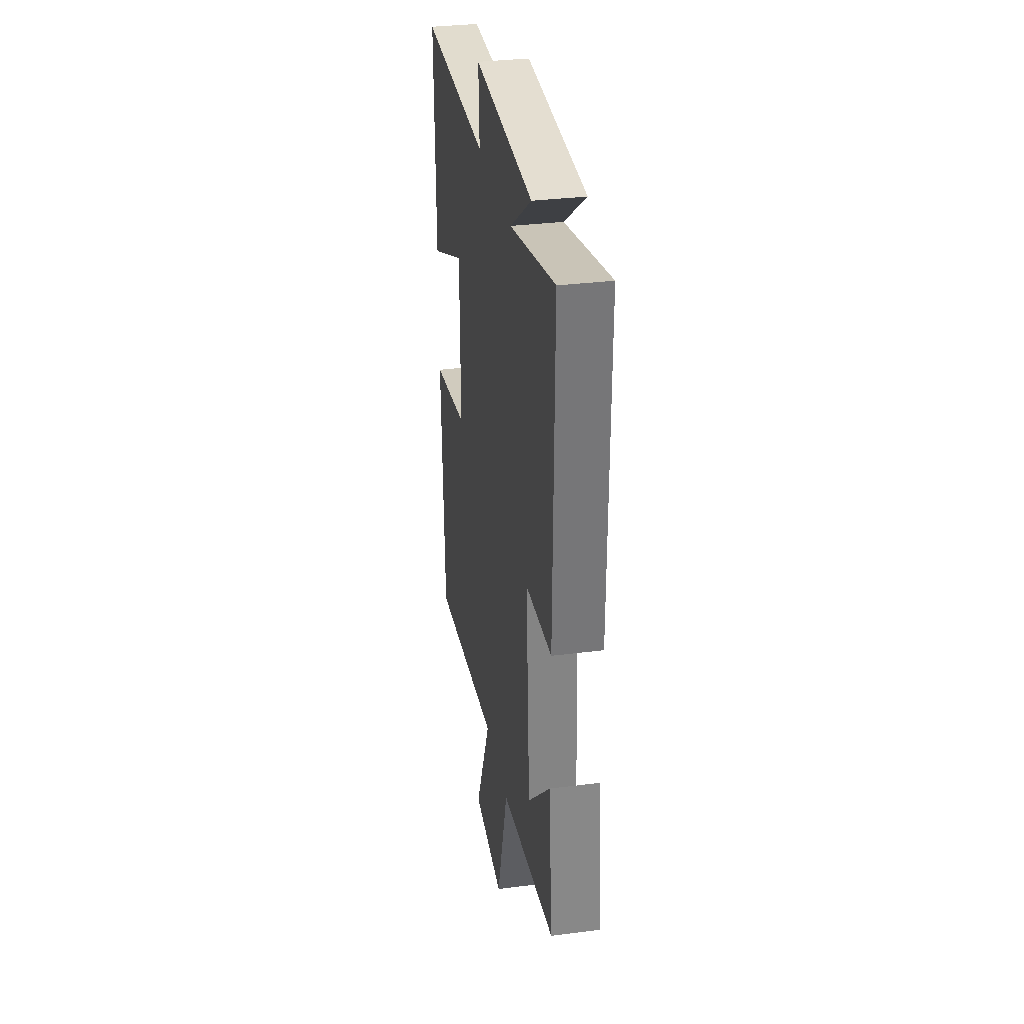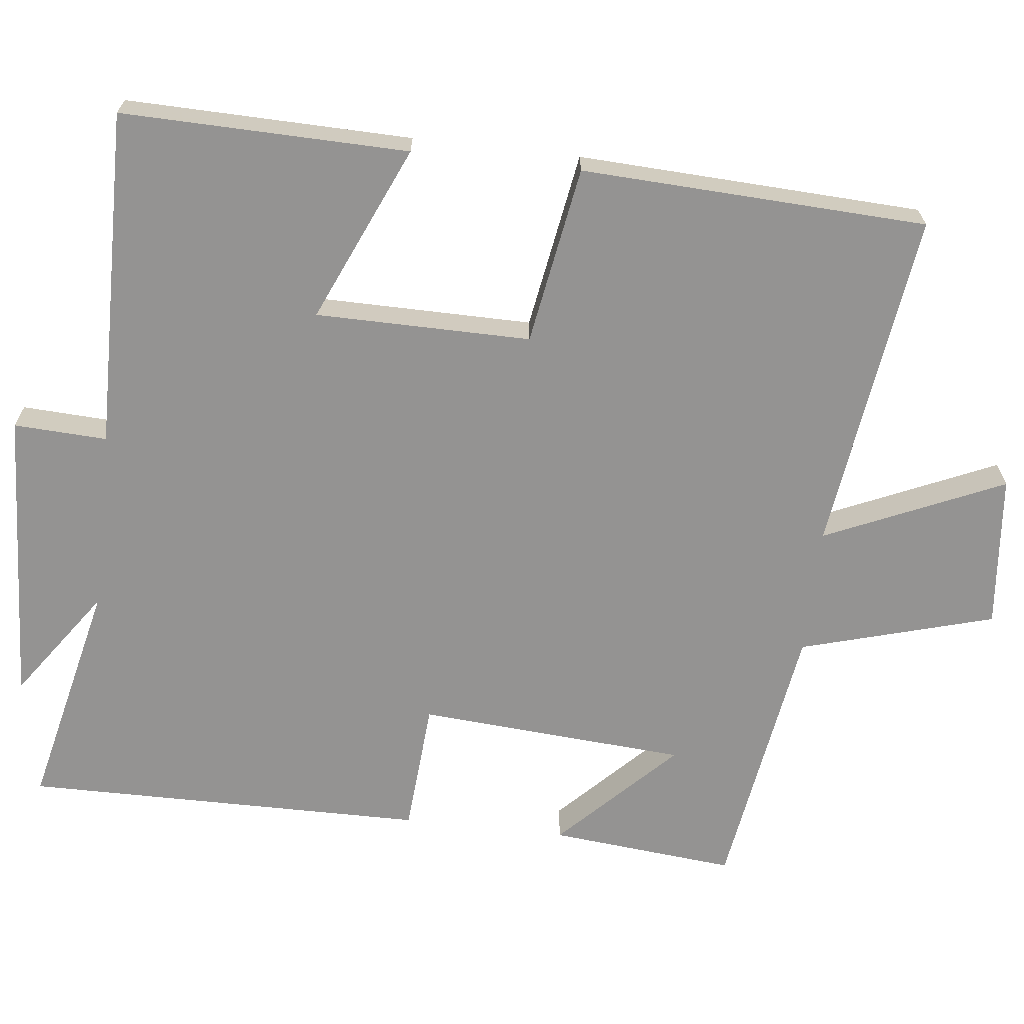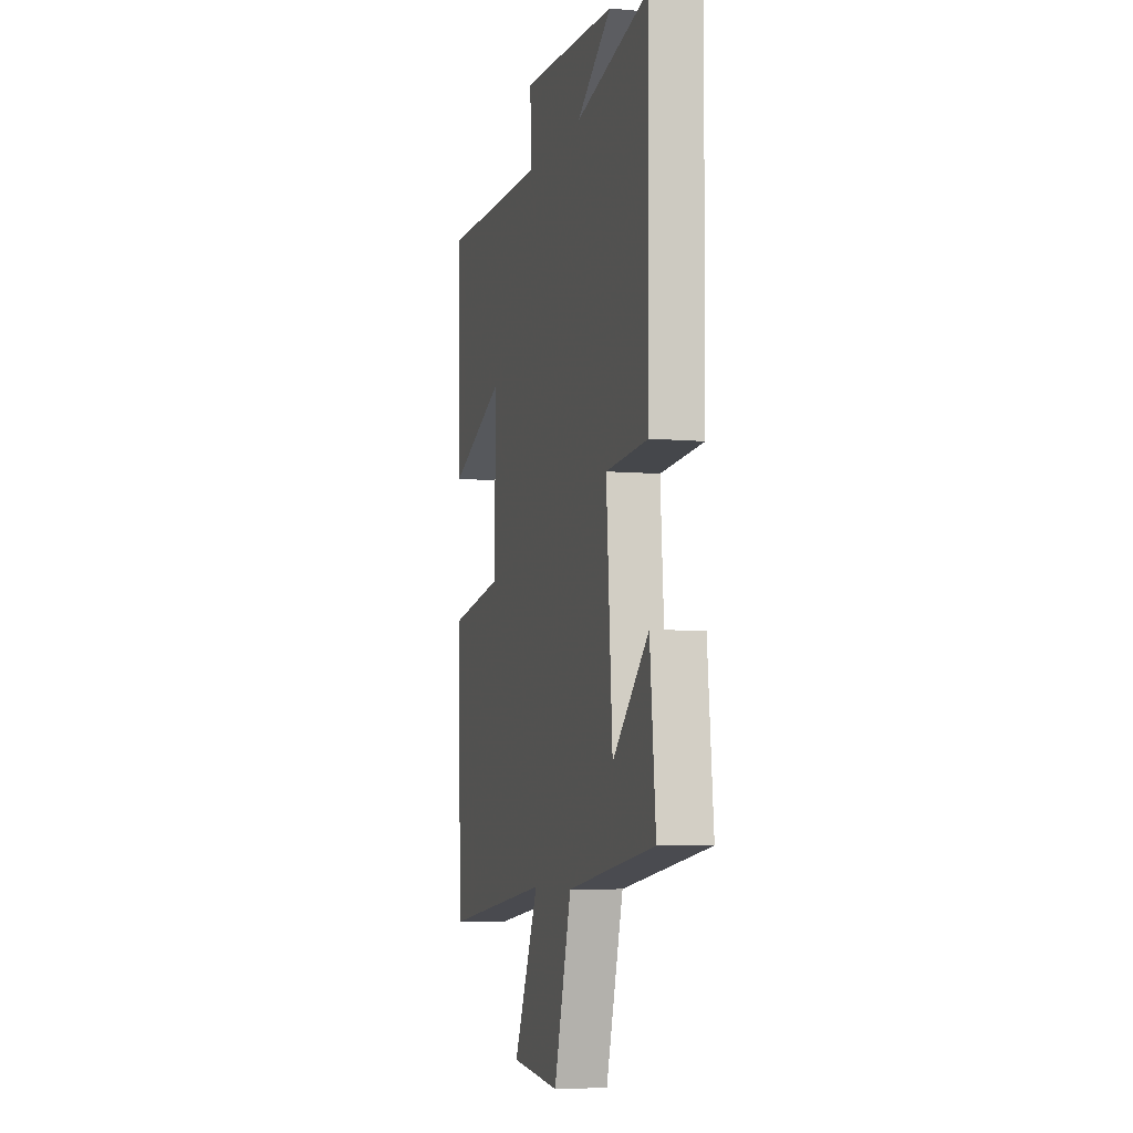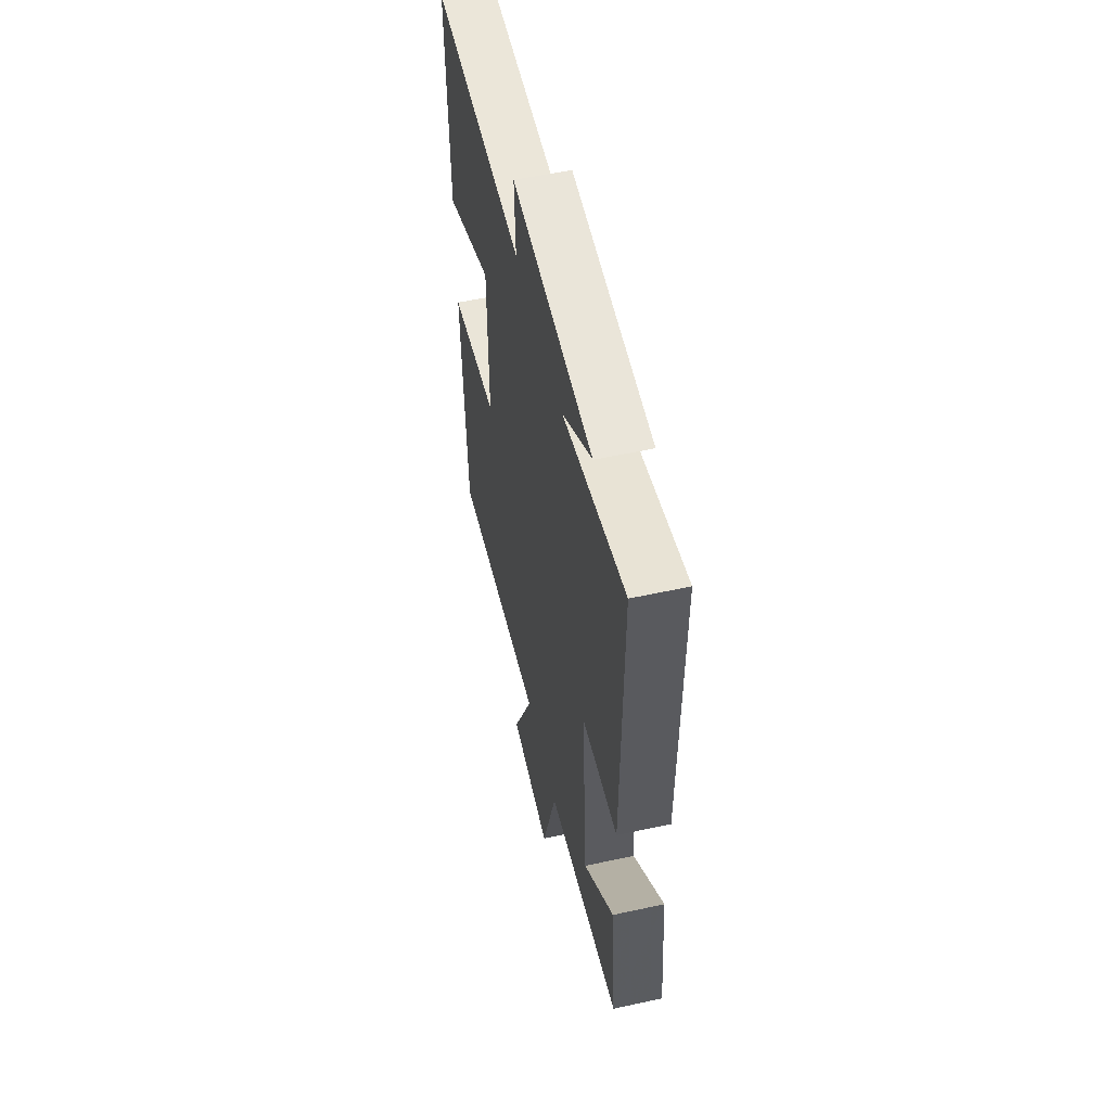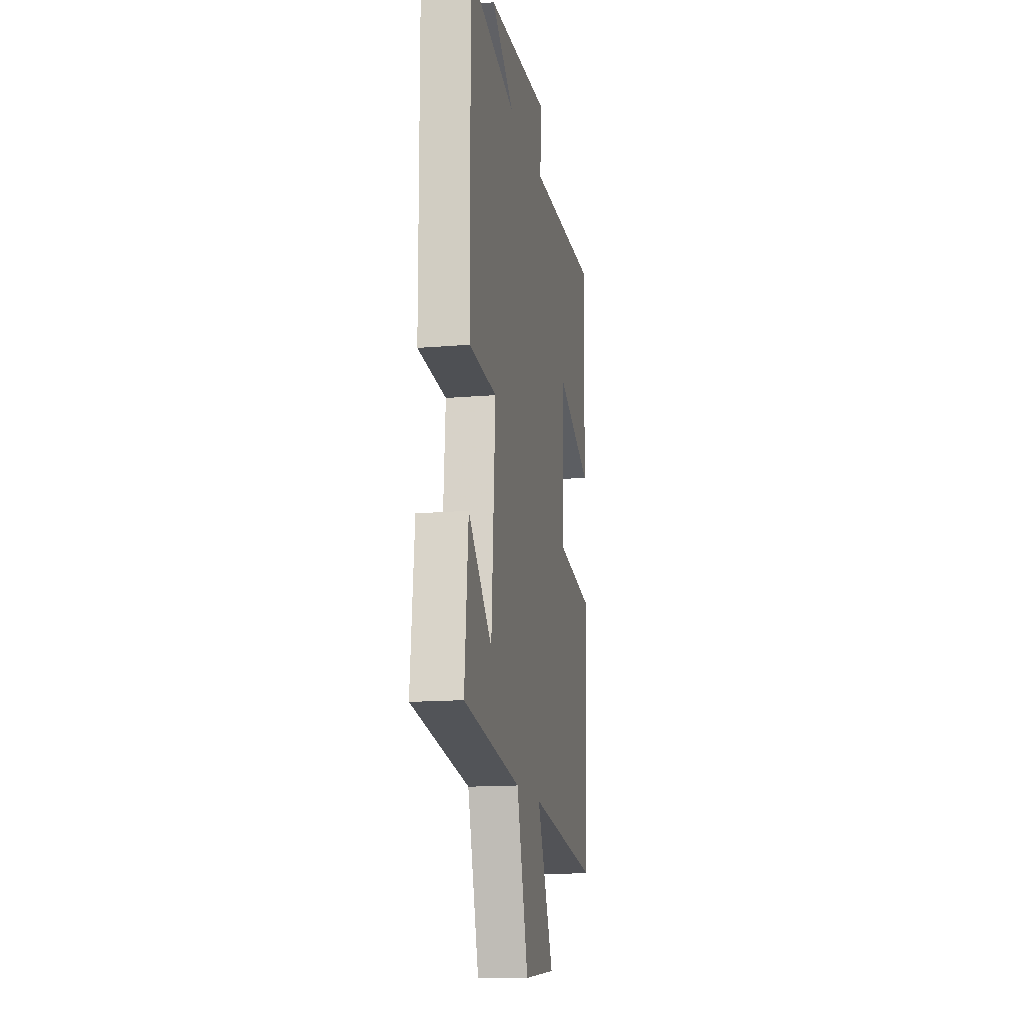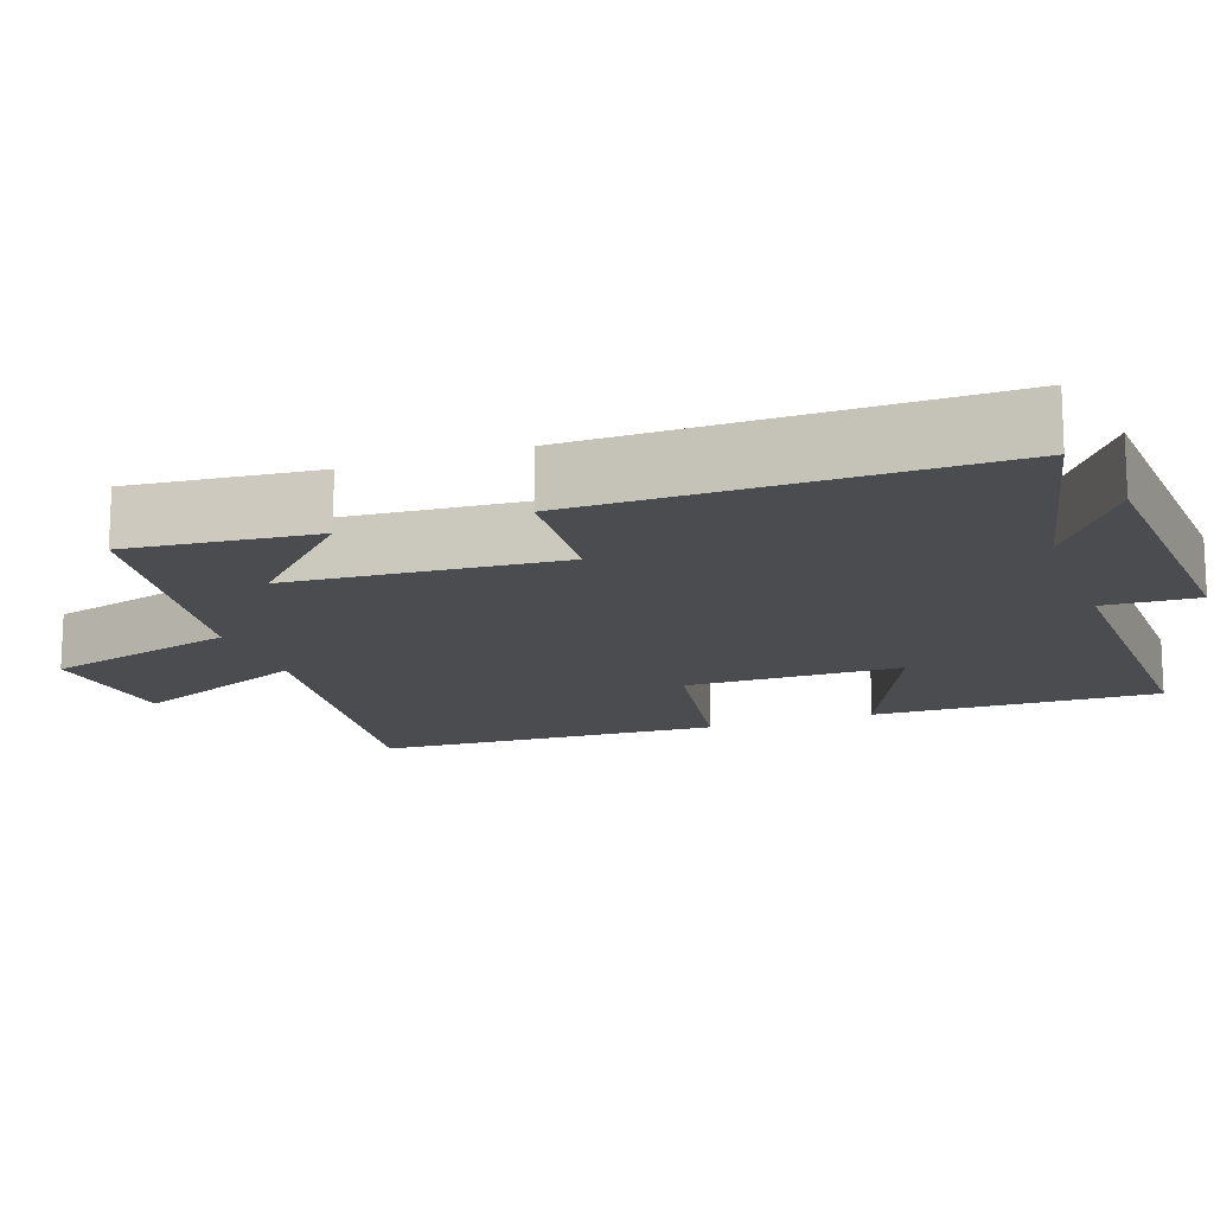
<metadata>
{"format":"obj","ext":"obj","renderer":"f3d","projection":"perspective","resolution":1024,"background":"white","views":[{"elev":33.1,"azim":-100.0,"up":"+Z"},{"elev":-66.8,"azim":83.5,"up":"+Y"},{"elev":-6.3,"azim":-105.3,"up":"+Z"},{"elev":55.6,"azim":-102.9,"up":"+Z"},{"elev":-14.7,"azim":-79.5,"up":"+Z"},{"elev":-15.2,"azim":-70.4,"up":"+Y"}]}
</metadata>
<code>
v 0.508 0.07 0.507
v 0.5 0.07 0.124
v 0.263 0.07 0.228
v 0.261 0.07 -0.06
v 0.5 0.07 -0.1
v 0.479 0.07 -0.562
v 0.02 0.07 -0.5
v 0.126 0.07 -0.739
v -0.08 0.07 -0.759
v -0.154 0.07 -0.5
v -0.524 0.07 -0.443
v -0.5 0.07 -0.194
v -0.348 0.07 -0.343
v -0.322 0.07 0.017
v -0.5 0.07 0.03
v -0.504 0.07 0.57
v -0.196 0.07 0.5
v -0.342 0.07 0.603
v 0.058 0.07 0.625
v 0.052 0.07 0.5
v 0.508 0 0.507
v 0.5 0 0.124
v 0.263 0 0.228
v 0.261 0 -0.06
v 0.5 0 -0.1
v 0.479 0 -0.562
v 0.02 0 -0.5
v 0.126 0 -0.739
v -0.08 0 -0.759
v -0.154 0 -0.5
v -0.524 0 -0.443
v -0.5 0 -0.194
v -0.348 0 -0.343
v -0.322 0 0.017
v -0.5 0 0.03
v -0.504 0 0.57
v -0.196 0 0.5
v -0.342 0 0.603
v 0.058 0 0.625
v 0.052 0 0.5
f 17 18 19 20
f 14 15 16 17
f 13 14 17 20
f 11 12 13
f 10 11 13
f 10 13 20
f 7 8 9 10
f 7 10 20
f 4 5 6 7
f 3 4 7 20
f 1 2 3 20
f 40 39 38 37
f 37 36 35 34
f 40 37 34 33
f 33 32 31
f 33 31 30
f 40 33 30
f 30 29 28 27
f 40 30 27
f 27 26 25 24
f 40 27 24 23
f 40 23 22 21
f 1 21 22 2
f 2 22 23 3
f 3 23 24 4
f 4 24 25 5
f 5 25 26 6
f 6 26 27 7
f 7 27 28 8
f 8 28 29 9
f 9 29 30 10
f 10 30 31 11
f 11 31 32 12
f 12 32 33 13
f 13 33 34 14
f 14 34 35 15
f 15 35 36 16
f 16 36 37 17
f 17 37 38 18
f 18 38 39 19
f 19 39 40 20
f 20 40 21 1

</code>
